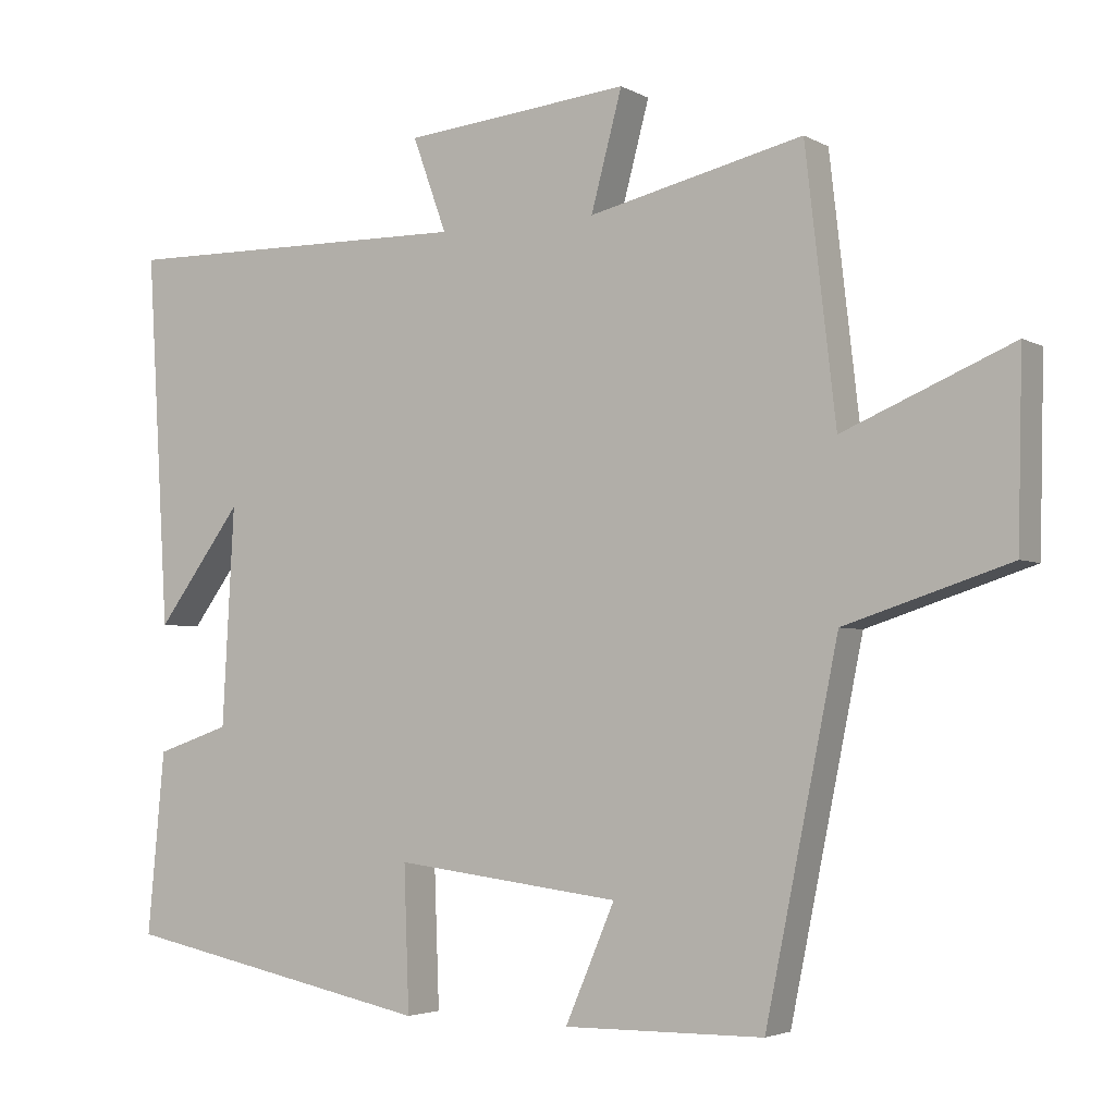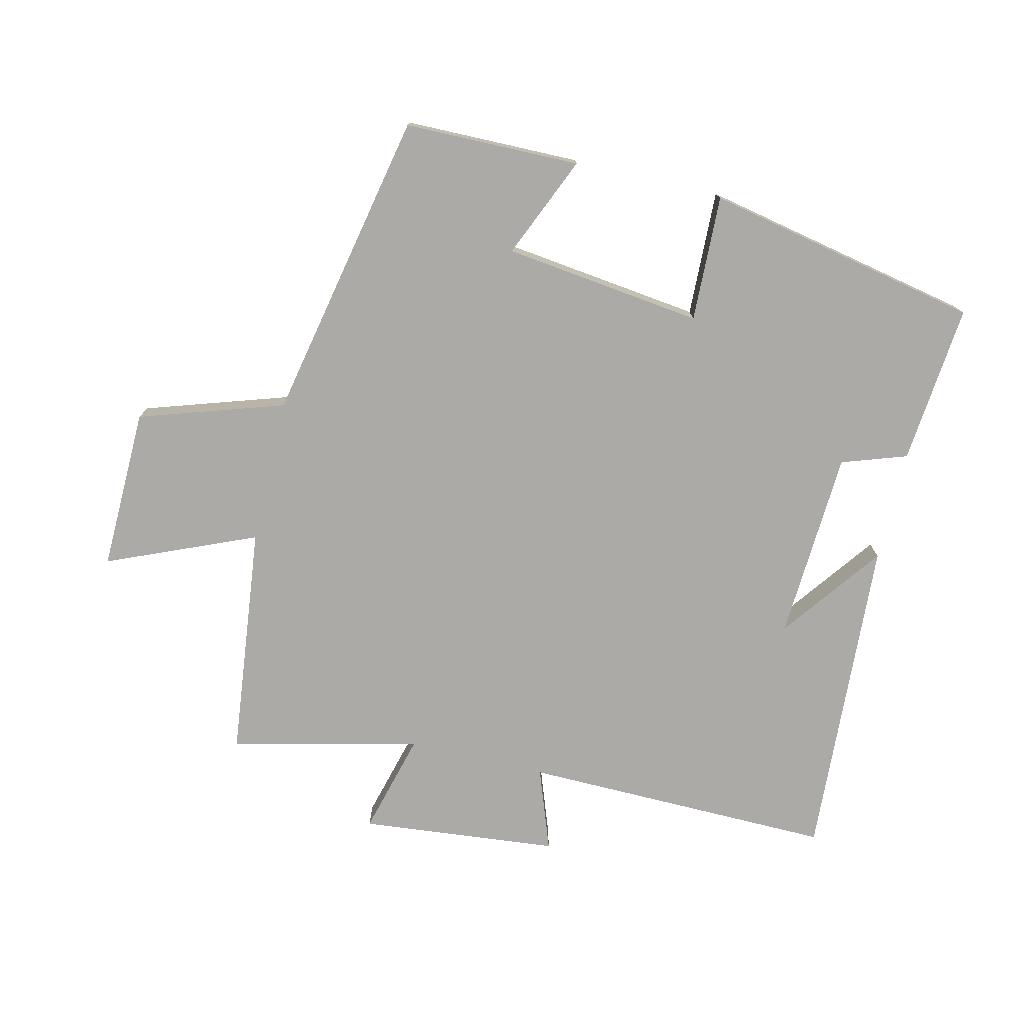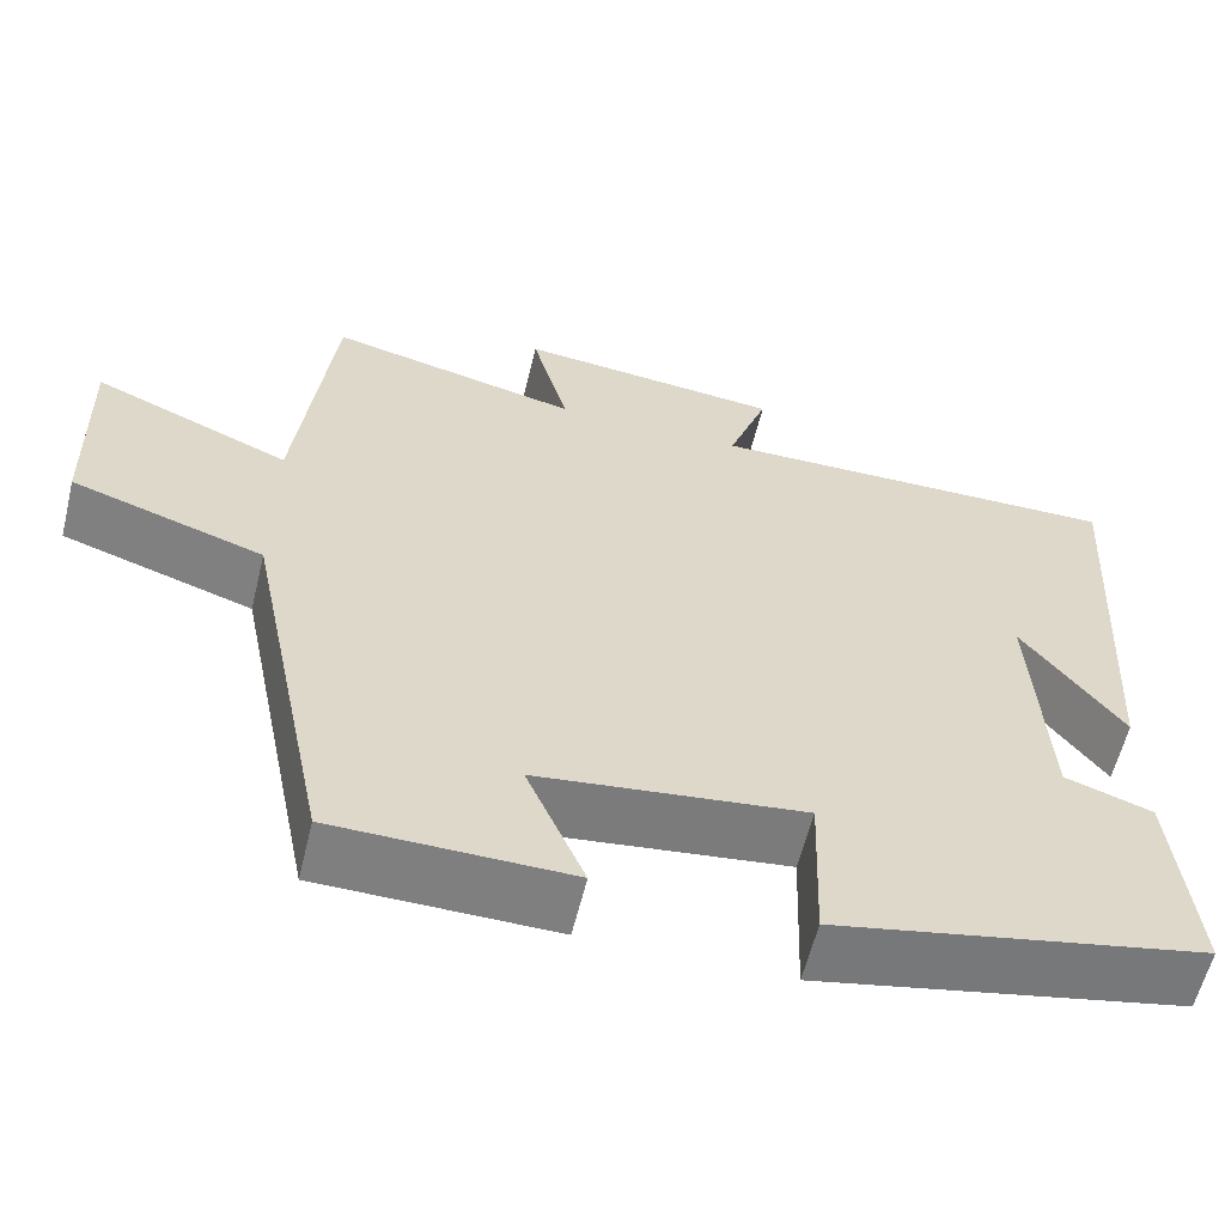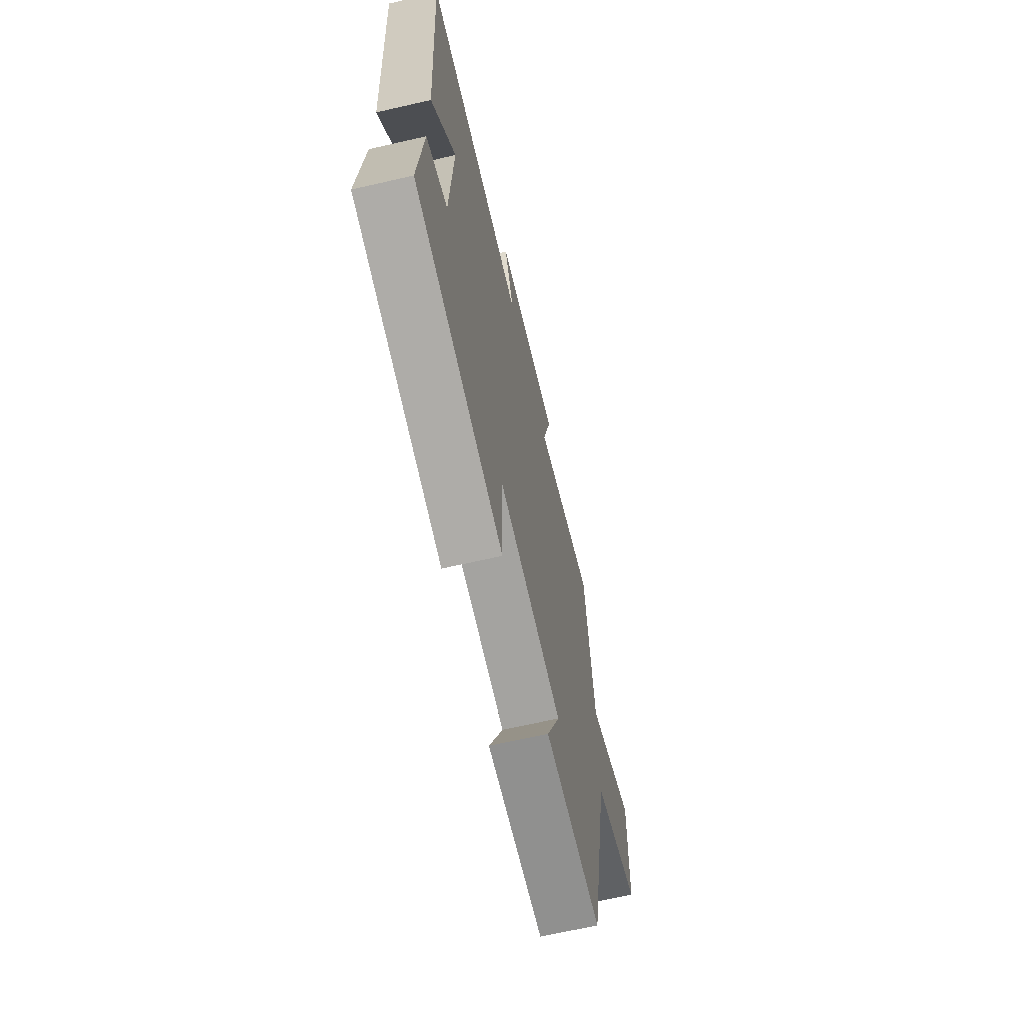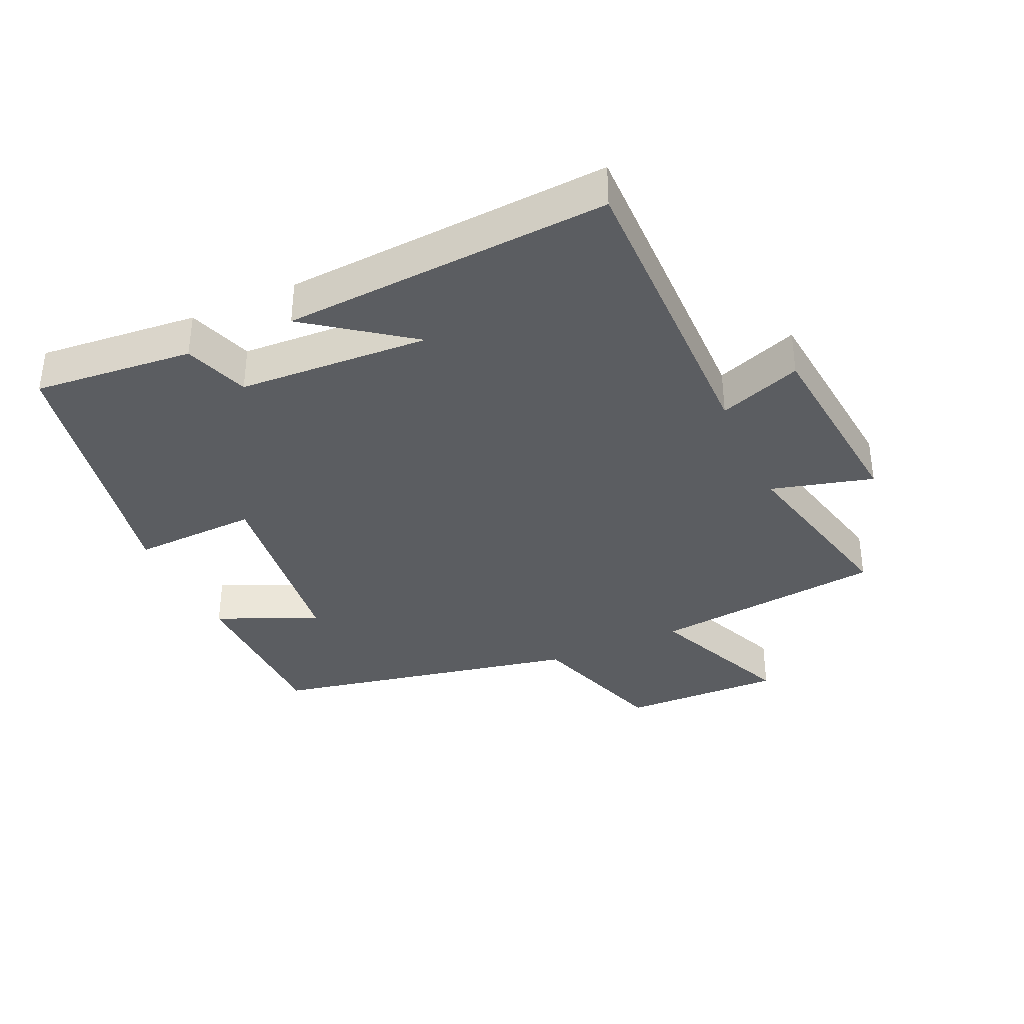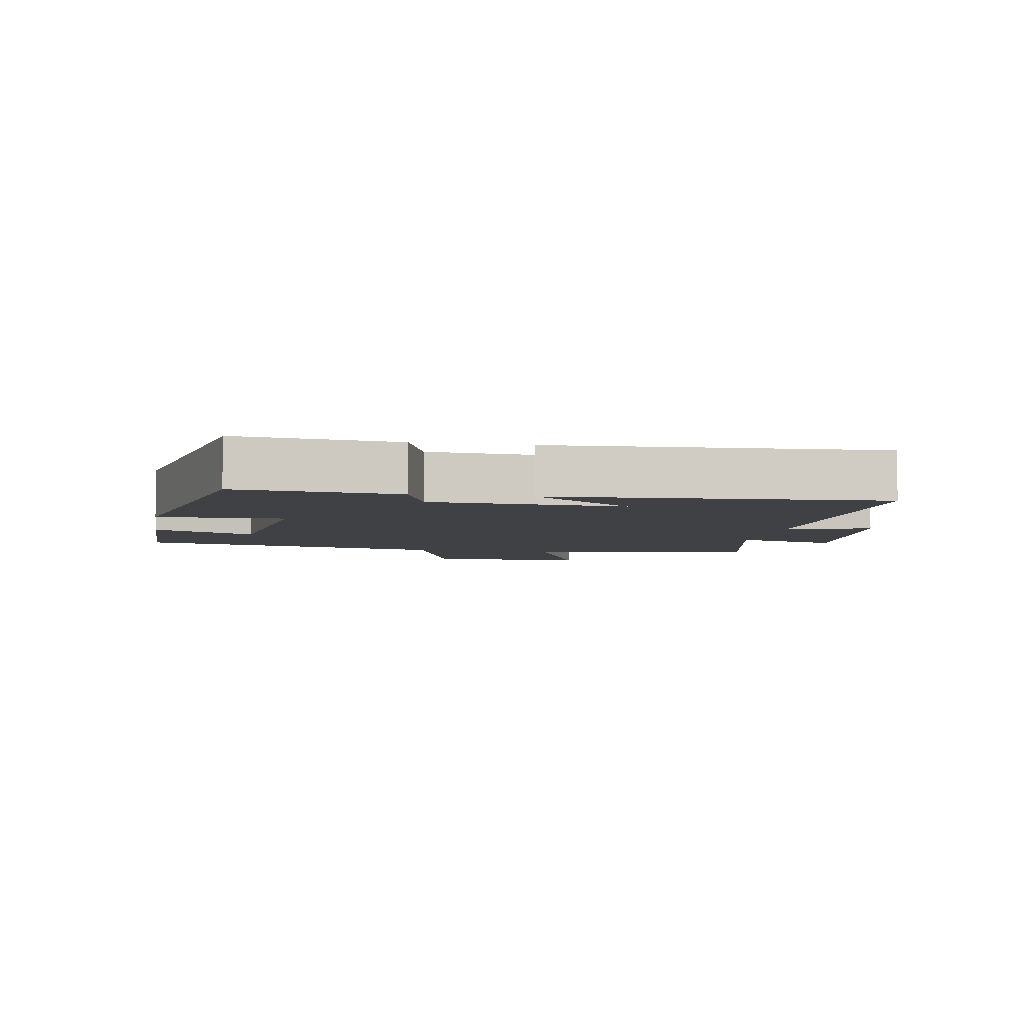
<metadata>
{"format":"obj","ext":"obj","renderer":"f3d","projection":"perspective","resolution":1024,"background":"white","views":[{"elev":-3.6,"azim":30.6,"up":"+Z"},{"elev":-75.8,"azim":166.7,"up":"+Y"},{"elev":-59.7,"azim":166.3,"up":"+Z"},{"elev":-66.2,"azim":-77.0,"up":"+Z"},{"elev":-35.9,"azim":-65.5,"up":"+Y"},{"elev":-5.3,"azim":-100.0,"up":"+Y"}]}
</metadata>
<code>
v 0.402 0.07 -0.497
v 0.132 0.07 -0.5
v 0.199 0.07 -0.344
v -0.107 0.07 -0.306
v -0.1 0.07 -0.5
v -0.523 0.07 -0.414
v -0.5 0.07 -0.168
v -0.4 0.07 -0.134
v -0.384 0.07 0.16
v -0.5 0.07 0.004
v -0.53 0.07 0.507
v -0.049 0.07 0.5
v -0.095 0.07 0.627
v 0.211 0.07 0.657
v 0.169 0.07 0.5
v 0.459 0.07 0.567
v 0.5 0.07 0.208
v 0.728 0.07 0.304
v 0.722 0.07 0.054
v 0.5 0.07 -0.018
v 0.402 0 -0.497
v 0.132 0 -0.5
v 0.199 0 -0.344
v -0.107 0 -0.306
v -0.1 0 -0.5
v -0.523 0 -0.414
v -0.5 0 -0.168
v -0.4 0 -0.134
v -0.384 0 0.16
v -0.5 0 0.004
v -0.53 0 0.507
v -0.049 0 0.5
v -0.095 0 0.627
v 0.211 0 0.657
v 0.169 0 0.5
v 0.459 0 0.567
v 0.5 0 0.208
v 0.728 0 0.304
v 0.722 0 0.054
v 0.5 0 -0.018
f 17 18 19 20
f 17 20 1
f 16 17 1
f 15 16 1
f 12 13 14 15
f 12 15 1
f 9 10 11
f 9 11 12 1
f 6 7 8
f 5 6 8
f 4 5 8
f 3 4 8 9
f 1 2 3
f 1 3 9
f 40 39 38 37
f 21 40 37
f 21 37 36
f 21 36 35
f 35 34 33 32
f 21 35 32
f 31 30 29
f 21 32 31 29
f 28 27 26
f 28 26 25
f 28 25 24
f 29 28 24 23
f 23 22 21
f 29 23 21
f 1 21 22 2
f 2 22 23 3
f 3 23 24 4
f 4 24 25 5
f 5 25 26 6
f 6 26 27 7
f 7 27 28 8
f 8 28 29 9
f 9 29 30 10
f 10 30 31 11
f 11 31 32 12
f 12 32 33 13
f 13 33 34 14
f 14 34 35 15
f 15 35 36 16
f 16 36 37 17
f 17 37 38 18
f 18 38 39 19
f 19 39 40 20
f 20 40 21 1

</code>
